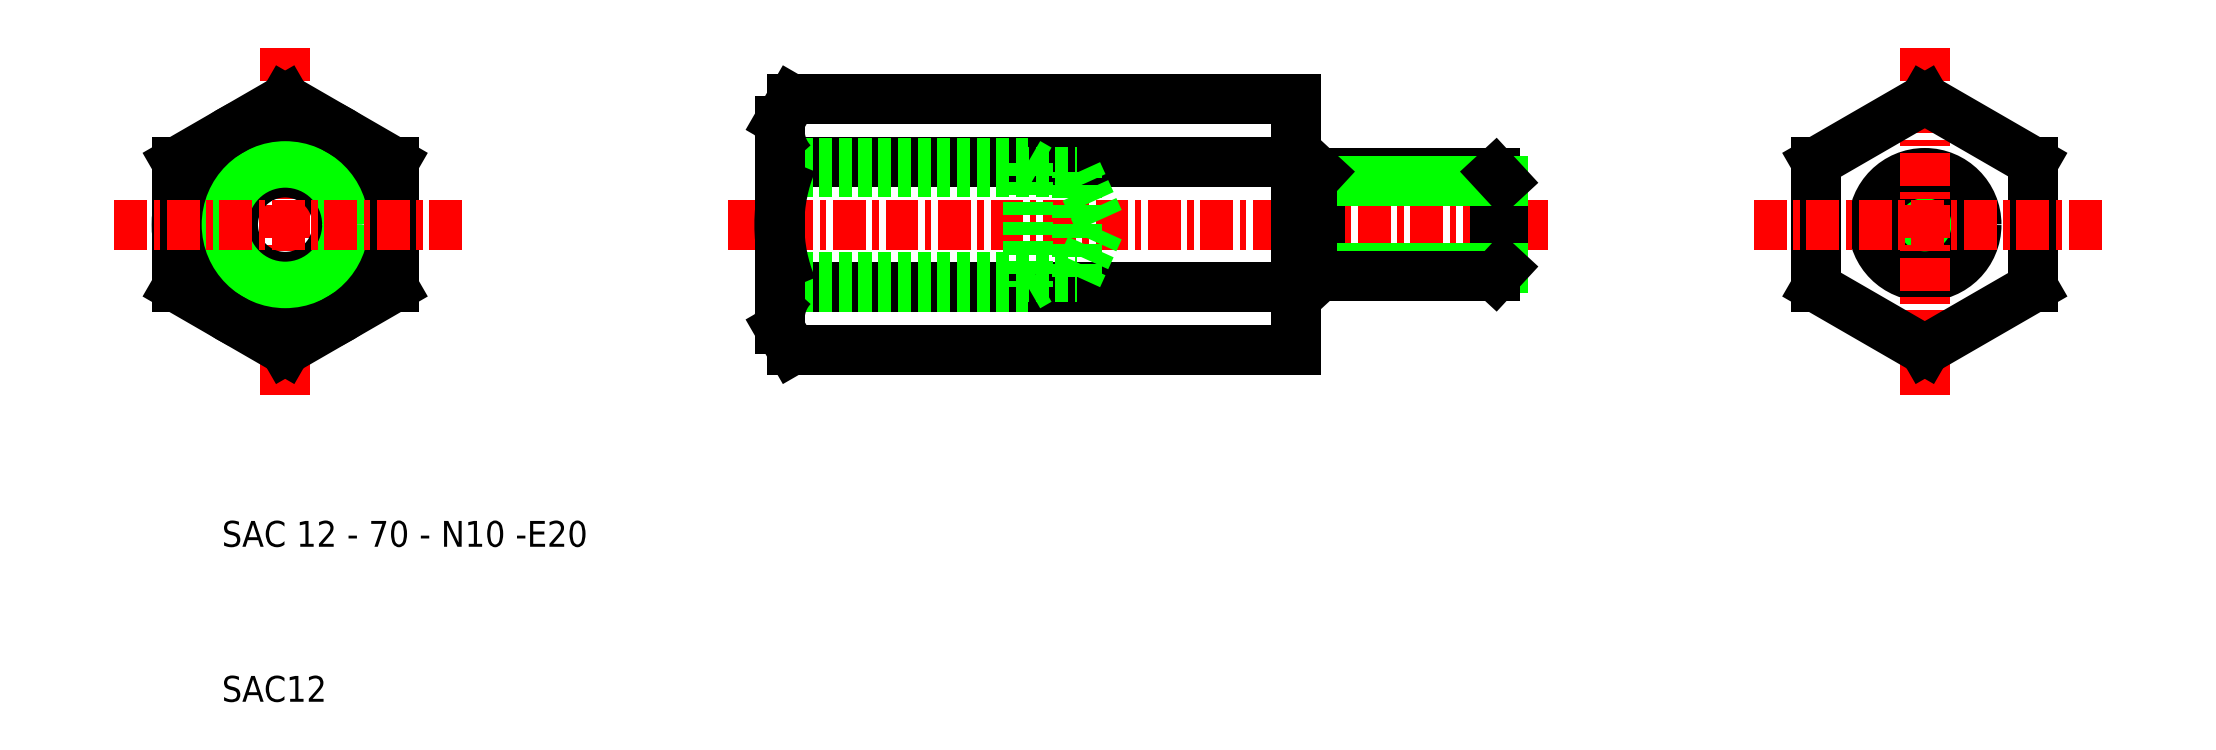
<metadata>
{"format":"dxf","ext":"dxf","renderer":"ezdxf+matplotlib","layout":"modelspace","background":"white","min_lineweight":24,"dpi":150}
</metadata>
<code>
0
SECTION
2
ENTITIES
0
LINE
8
0
10
153.3
20
88.4
30
0
11
104.5
21
88.4
31
0
0
LINE
8
0
10
153.3
20
82.34
30
0
11
104.5
21
82.34
31
0
0
LINE
8
CENTER
10
98.27
20
76.28
30
0
11
178.3
21
76.28
31
0
0
LINE
8
0
10
153.3
20
70.21
30
0
11
104.5
21
70.21
31
0
0
LINE
8
0
10
153.3
20
64.15
30
0
11
104.5
21
64.15
31
0
0
LINE
8
0
10
103.3
20
82.28
30
0
11
127.3
21
82.28
31
0
0
LINE
8
0
10
103.3
20
81.33
30
0
11
132.1
21
81.33
31
0
0
LINE
8
0
10
103.3
20
70.28
30
0
11
127.3
21
70.28
31
0
0
LINE
8
0
10
103.3
20
71.22
30
0
11
132.1
21
71.22
31
0
0
TEXT
8
0
10
49.28
20
30.1
30
0
40
2.5
1
SAC12
0
LINE
8
CENTER
10
55.41
20
93.4
30
0
11
55.41
21
59.15
31
0
0
LINE
8
0
10
65.91
20
70.21
30
0
11
65.91
21
82.34
31
0
0
ARC
8
0
10
118.9
20
76.28
30
0
40
15.62
50
157.2
51
202.8
0
LINE
8
0
10
103.3
20
66.21
30
0
11
103.3
21
86.34
31
0
0
CIRCLE
8
0
10
55.41
20
76.28
30
0
40
5.053
0
LINE
8
0
10
44.91
20
82.34
30
0
11
44.91
21
70.21
31
0
0
CIRCLE
8
0
10
55.41
20
76.28
30
0
40
6
0
CIRCLE
8
0
10
55.41
20
76.28
30
0
40
10.5
0
TEXT
8
0
10
49.28
20
45.1
30
0
40
2.5
1
SAC 12 - 70 - N10 -E20
0
LINE
8
0
10
44.91
20
70.21
30
0
11
55.41
21
64.15
31
0
0
LINE
8
0
10
55.41
20
64.15
30
0
11
65.91
21
70.21
31
0
0
ARC
8
0
10
107.7
20
67.18
30
0
40
4.454
50
137.1
51
180
0
LINE
8
0
10
103.3
20
66.21
30
0
11
104.5
21
64.15
31
0
0
LINE
8
CENTER
10
72.53
20
76.28
30
0
11
38.28
21
76.28
31
0
0
LINE
8
0
10
55.41
20
88.4
30
0
11
44.91
21
82.34
31
0
0
LINE
8
0
10
65.91
20
82.34
30
0
11
55.41
21
88.4
31
0
0
ARC
8
0
10
107.7
20
85.37
30
0
40
4.454
50
180
51
222.9
0
LINE
8
0
10
103.3
20
86.34
30
0
11
104.5
21
88.4
31
0
0
LINE
8
0
10
153.3
20
64.15
30
0
11
153.3
21
88.4
31
0
0
LINE
8
0
10
172.5
20
81.28
30
0
11
172.5
21
71.28
31
0
0
LINE
8
0
10
173.3
20
80.46
30
0
11
173.3
21
72.09
31
0
0
LINE
8
0
10
155.5
20
81.28
30
0
11
155.5
21
71.28
31
0
0
LINE
8
0
10
154.8
20
80.46
30
0
11
154.8
21
72.09
31
0
0
CIRCLE
8
0
10
214.1
20
76.28
30
0
40
4.188
0
CIRCLE
8
0
10
214.1
20
76.28
30
0
40
5
0
LINE
8
0
10
203.6
20
82.34
30
0
11
203.6
21
70.21
31
0
0
LINE
8
CENTER
10
214.1
20
93.4
30
0
11
214.1
21
59.15
31
0
0
LINE
8
0
10
224.6
20
70.21
30
0
11
224.6
21
82.34
31
0
0
LINE
8
0
10
127.3
20
82.28
30
0
11
127.3
21
70.28
31
0
0
LINE
8
0
10
132.1
20
71.22
30
0
11
134.4
21
76.28
31
0
0
LINE
8
0
10
132.1
20
71.22
30
0
11
132.1
21
81.33
31
0
0
LINE
8
0
10
173.3
20
72.09
30
0
11
154.8
21
72.09
31
0
0
LINE
8
0
10
172.5
20
71.28
30
0
11
155.5
21
71.28
31
0
0
LINE
8
0
10
127.3
20
70.28
30
0
11
128.9
21
71.22
31
0
0
LINE
8
0
10
155.5
20
71.28
30
0
11
154.8
21
72.09
31
0
0
LINE
8
0
10
154.8
20
72.09
30
0
11
153.3
21
72.09
31
0
0
LINE
8
0
10
173.3
20
72.09
30
0
11
172.5
21
71.28
31
0
0
LINE
8
0
10
214.1
20
64.15
30
0
11
224.6
21
70.21
31
0
0
LINE
8
0
10
203.6
20
70.21
30
0
11
214.1
21
64.15
31
0
0
LINE
8
0
10
172.5
20
81.28
30
0
11
155.5
21
81.28
31
0
0
LINE
8
0
10
173.3
20
80.46
30
0
11
154.8
21
80.46
31
0
0
LINE
8
0
10
127.3
20
82.28
30
0
11
128.9
21
81.33
31
0
0
LINE
8
0
10
132.1
20
81.33
30
0
11
134.4
21
76.28
31
0
0
LINE
8
0
10
155.5
20
81.28
30
0
11
154.8
21
80.46
31
0
0
LINE
8
0
10
154.8
20
80.46
30
0
11
153.3
21
80.46
31
0
0
LINE
8
0
10
172.5
20
81.28
30
0
11
173.3
21
80.46
31
0
0
LINE
8
0
10
224.6
20
82.34
30
0
11
214.1
21
88.4
31
0
0
LINE
8
0
10
214.1
20
88.4
30
0
11
203.6
21
82.34
31
0
0
LINE
8
CENTER
10
231.2
20
76.28
30
0
11
197
21
76.28
31
0
0
ENDSEC
0
EOF

</code>
